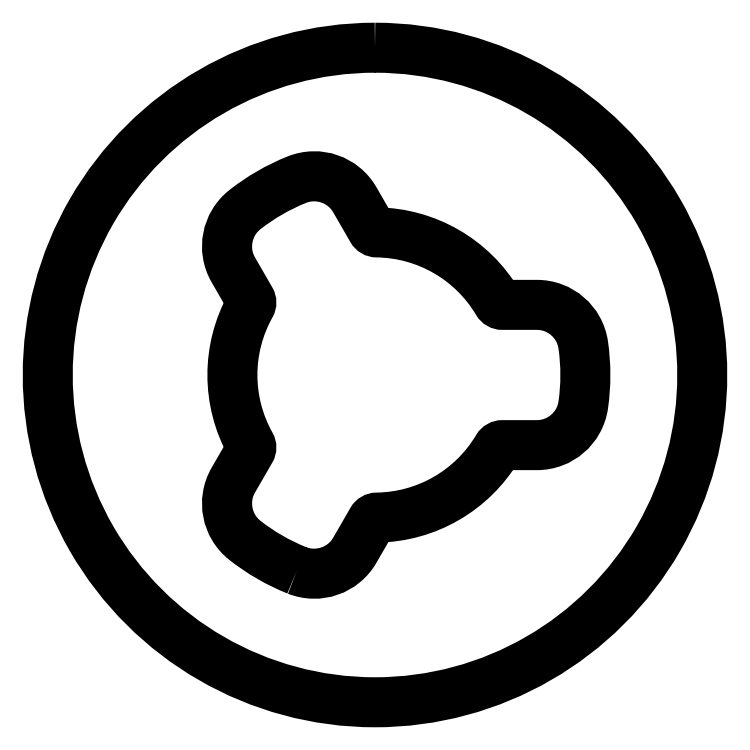
<metadata>
{"format":"dxf","ext":"dxf","renderer":"ezdxf+matplotlib","layout":"modelspace","background":"white","min_lineweight":24,"dpi":150}
</metadata>
<code>
0
SECTION
2
ENTITIES
0
POLYLINE
8
0
66
     1
10
0
20
0
30
0
70
     1
0
VERTEX
8
0
10
520.6
20
562.5
30
0
42
0.3728
0
VERTEX
8
0
10
523.1
20
563.4
30
0
0
VERTEX
8
0
10
523.8
20
564.6
30
0
42
-0.2643
0
VERTEX
8
0
10
524
20
564.8
30
0
42
0.2606
0
VERTEX
8
0
10
529.2
20
567.7
30
0
42
-0.2643
0
VERTEX
8
0
10
529.4
20
567.9
30
0
0
VERTEX
8
0
10
530.9
20
567.9
30
0
42
0.3728
0
VERTEX
8
0
10
532.8
20
569.6
30
0
42
0.0718
0
VERTEX
8
0
10
532.8
20
572.1
30
0
42
0.3728
0
VERTEX
8
0
10
530.9
20
573.9
30
0
0
VERTEX
8
0
10
529.4
20
573.9
30
0
42
-0.2643
0
VERTEX
8
0
10
529.2
20
574
30
0
42
0.2606
0
VERTEX
8
0
10
524
20
577
30
0
42
-0.2643
0
VERTEX
8
0
10
523.8
20
577.1
30
0
0
VERTEX
8
0
10
523.1
20
578.4
30
0
42
0.3728
0
VERTEX
8
0
10
520.6
20
579.2
30
0
42
0.0718
0
VERTEX
8
0
10
518.4
20
577.9
30
0
42
0.3728
0
VERTEX
8
0
10
517.9
20
575.4
30
0
0
VERTEX
8
0
10
518.6
20
574.1
30
0
42
-0.2643
0
VERTEX
8
0
10
518.6
20
573.8
30
0
42
0.2606
0
VERTEX
8
0
10
518.6
20
567.9
30
0
42
-0.2643
0
VERTEX
8
0
10
518.6
20
567.6
30
0
0
VERTEX
8
0
10
517.9
20
566.4
30
0
42
0.3728
0
VERTEX
8
0
10
518.4
20
563.8
30
0
42
0.0718
0
SEQEND
8
0
0
POLYLINE
8
0
66
     1
10
0
20
0
30
0
70
     1
0
VERTEX
8
0
10
523.9
20
584.9
30
0
42
1
0
VERTEX
8
0
10
523.9
20
556.9
30
0
42
1
0
SEQEND
8
0
0
ENDSEC
0
EOF

</code>
